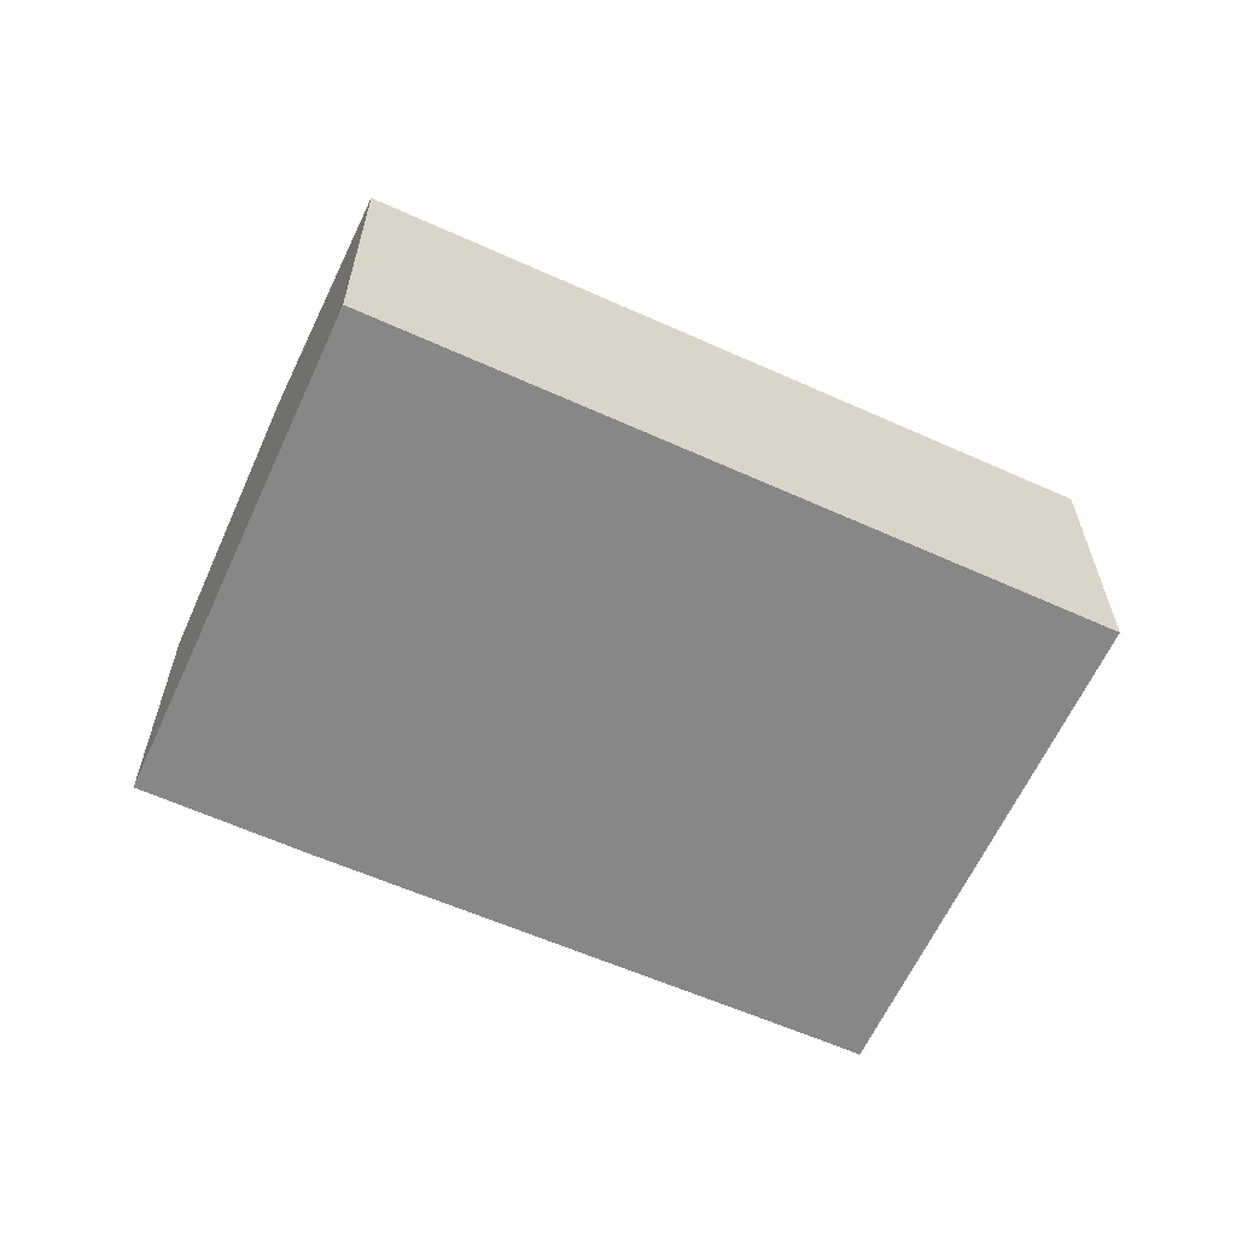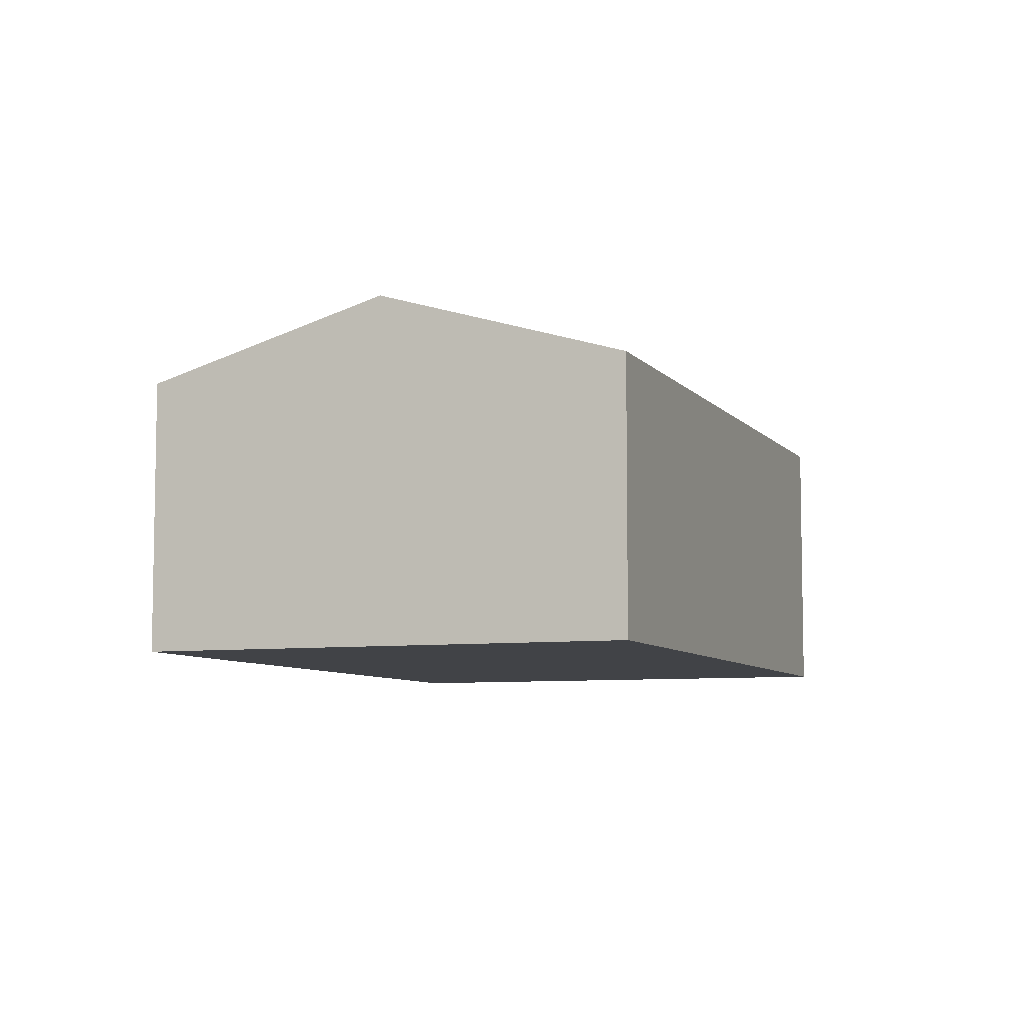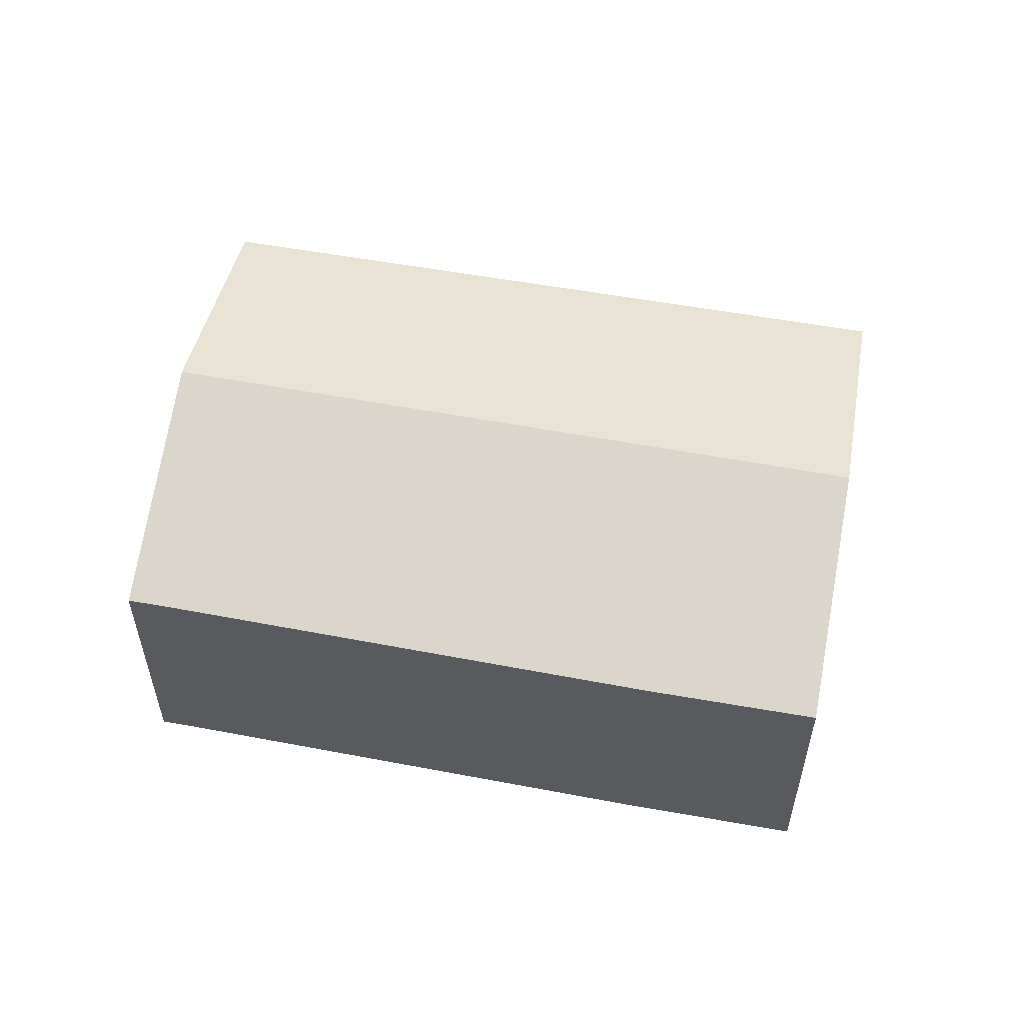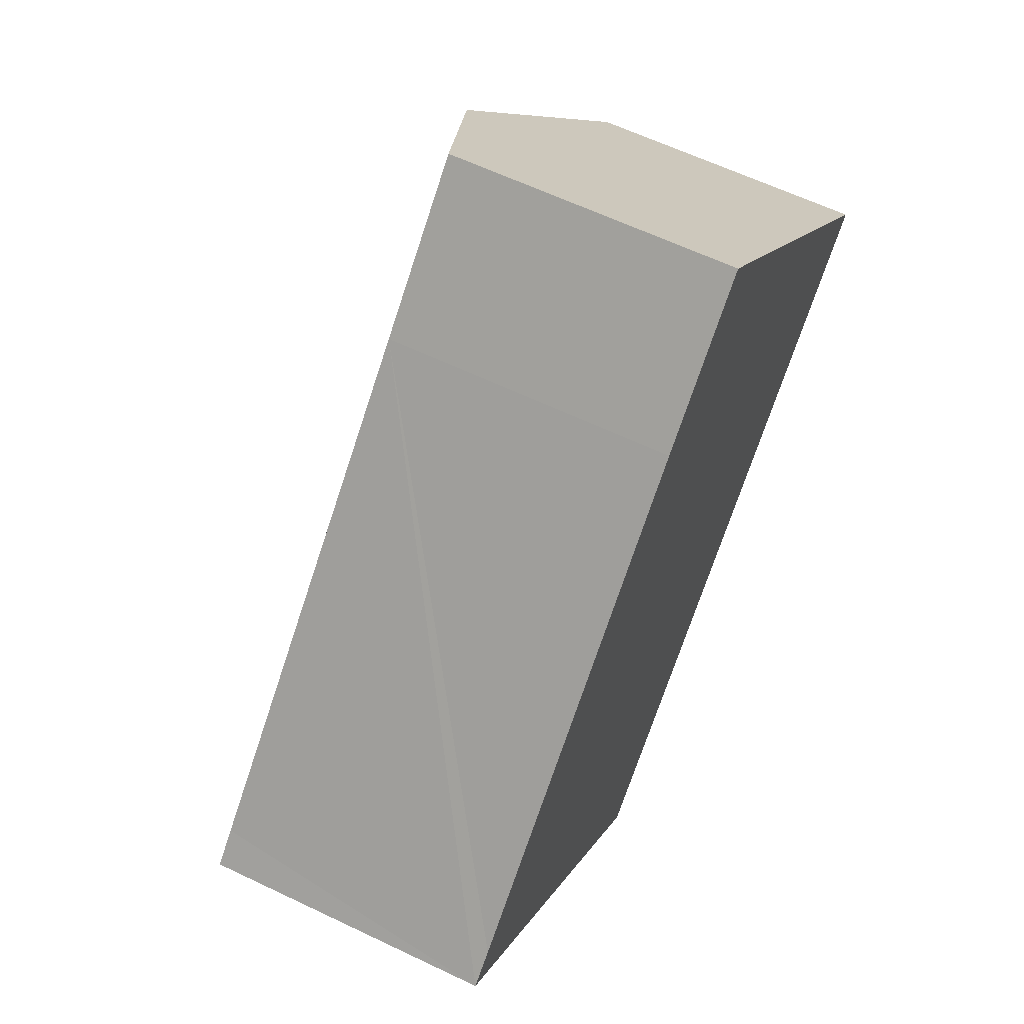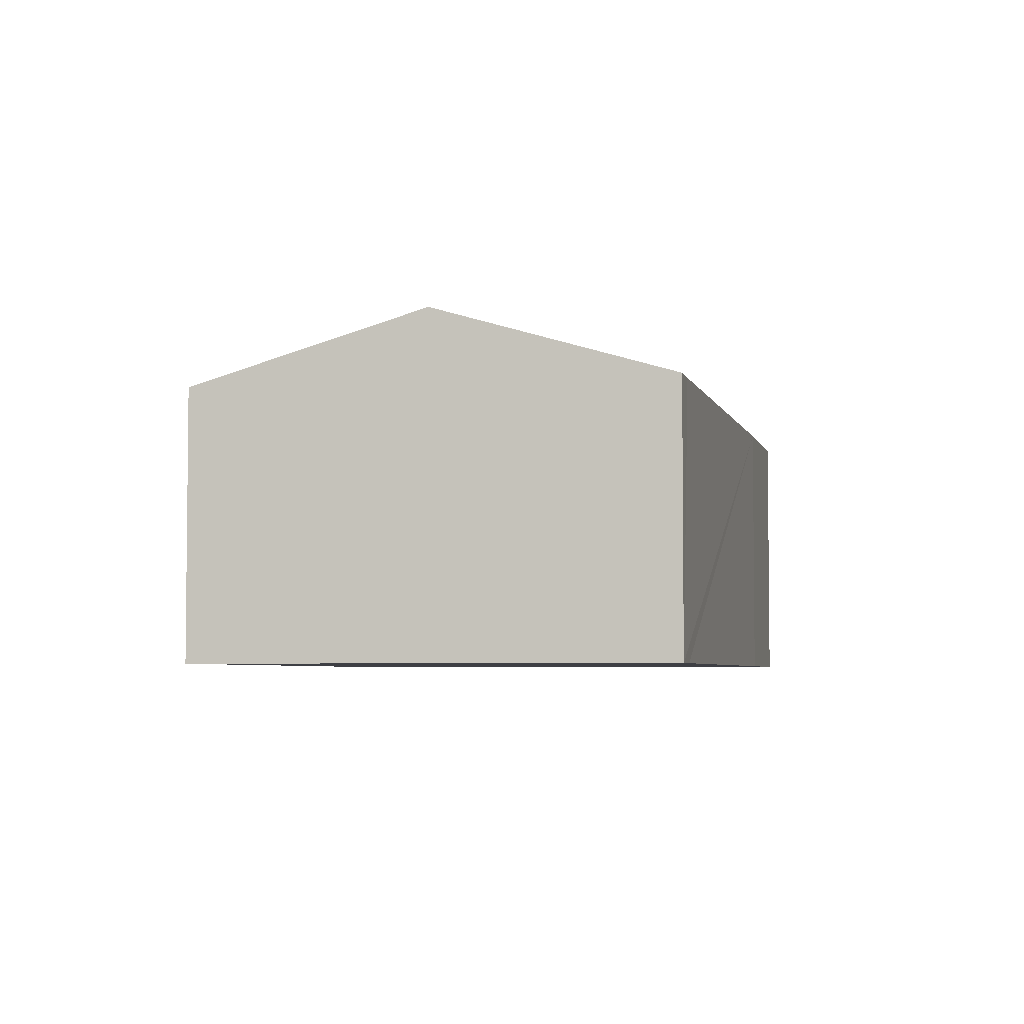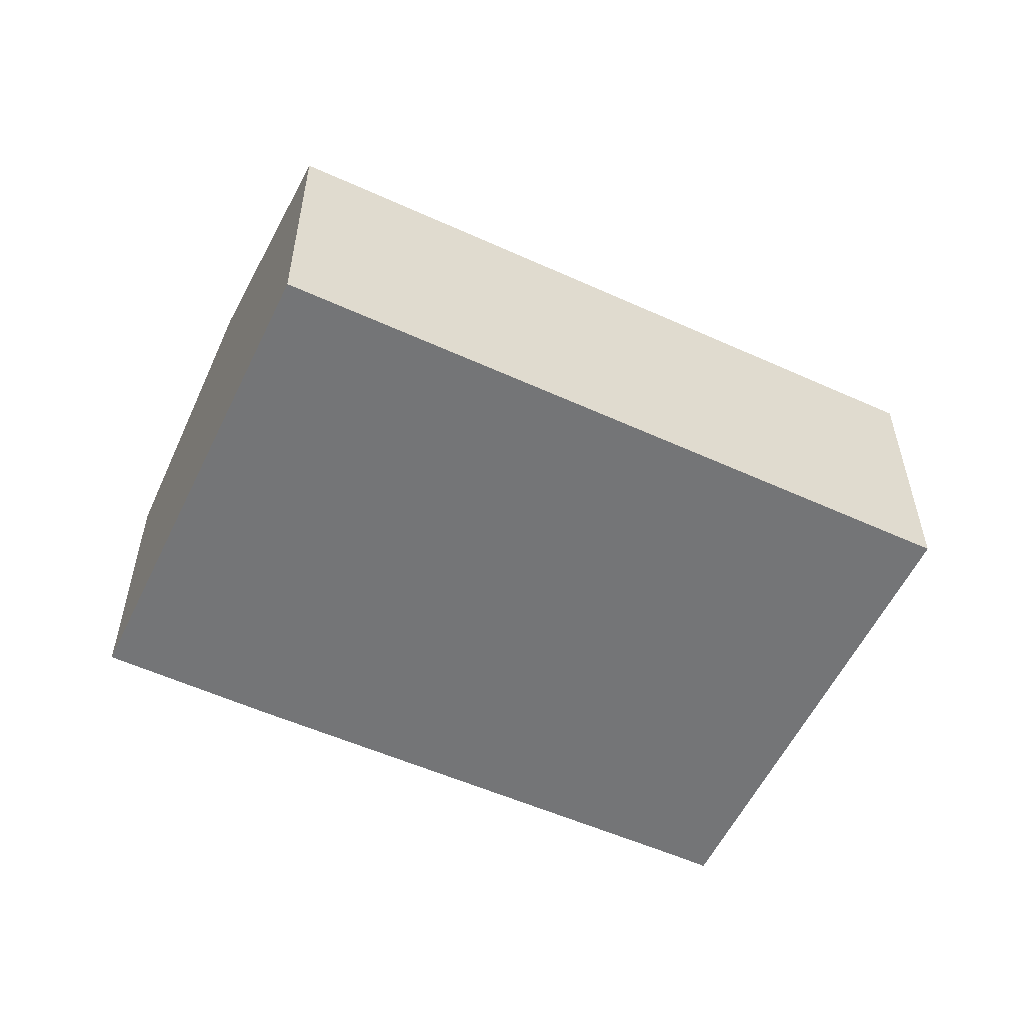
<metadata>
{"format":"obj","ext":"obj","renderer":"f3d","projection":"perspective","resolution":1024,"background":"white","views":[{"elev":-62.6,"azim":111.1,"up":"+Y"},{"elev":-7.2,"azim":66.2,"up":"+Y"},{"elev":57.1,"azim":-33.9,"up":"+Y"},{"elev":61.1,"azim":-63.9,"up":"+Z"},{"elev":-4.4,"azim":-121.8,"up":"+Y"},{"elev":-56.4,"azim":110.2,"up":"+Y"}]}
</metadata>
<code>
v  1.785 3.563 -1.828
v  8.875 2.803 1.551
v  3.556 2.825 -3.642
v  7.051 3.563 3.419
v  0 2.819 1.726e-16
v  0.276 2.821 0.269
v  3.983 2.814 3.994
v  5.266 2.819 5.247
v  0 0 0
v  1.785 1.119e-16 -1.828
v  3.556 2.23e-16 -3.642
v  0.276 -1.647e-17 0.269
v  3.983 -2.446e-16 3.994
v  5.266 -3.213e-16 5.247
v  7.051 -2.094e-16 3.419
v  8.875 -9.497e-17 1.551
g defaultobject
f 1 2 3
f 2 1 4
f 5 4 1
f 4 5 6
f 4 6 7
f 4 7 8
f 1 9 5
f 9 1 3
f 9 3 10
f 10 3 11
f 9 6 5
f 6 9 7
f 7 9 12
f 7 12 13
f 7 13 8
f 8 13 14
f 14 4 8
f 4 14 2
f 2 14 15
f 2 15 16
f 2 11 3
f 11 2 16
f 13 15 14
f 15 13 16
f 16 13 12
f 16 12 11
f 11 12 10
f 10 12 9

</code>
